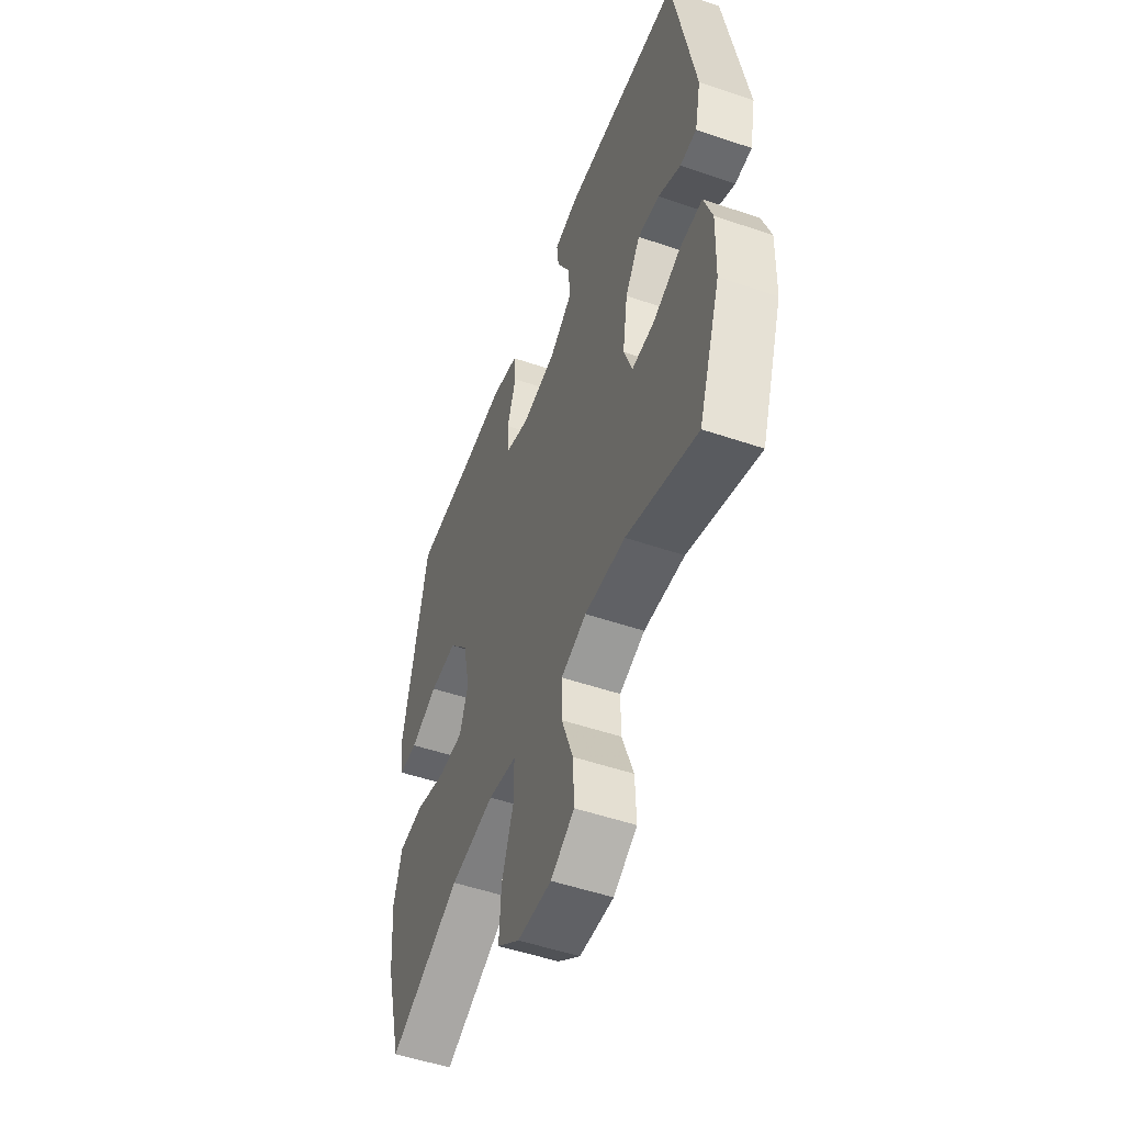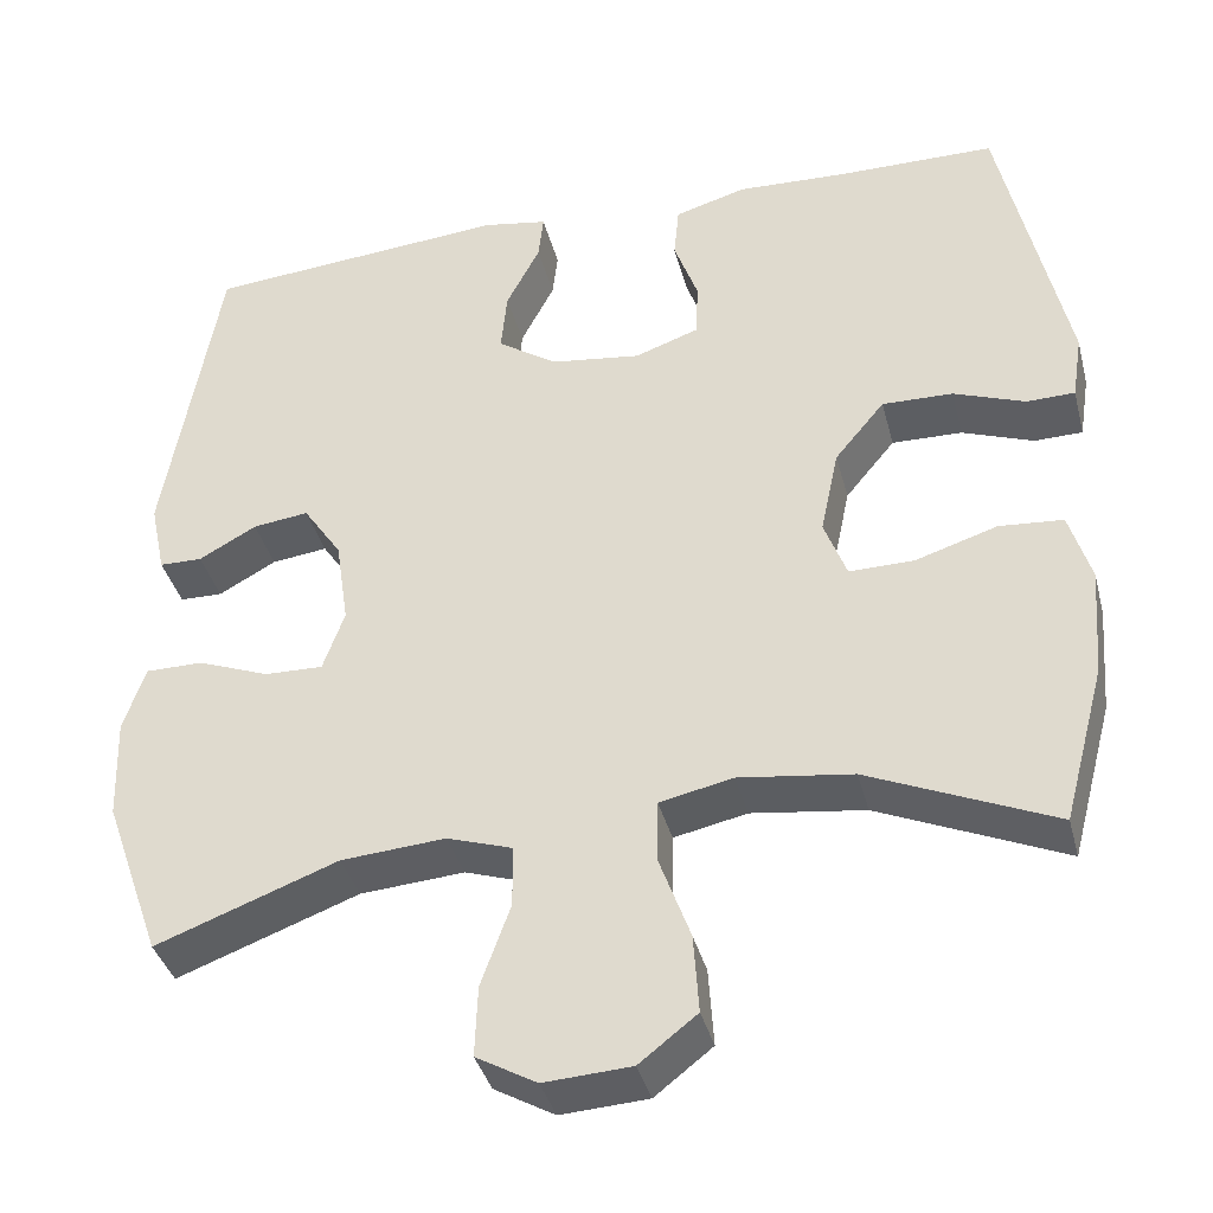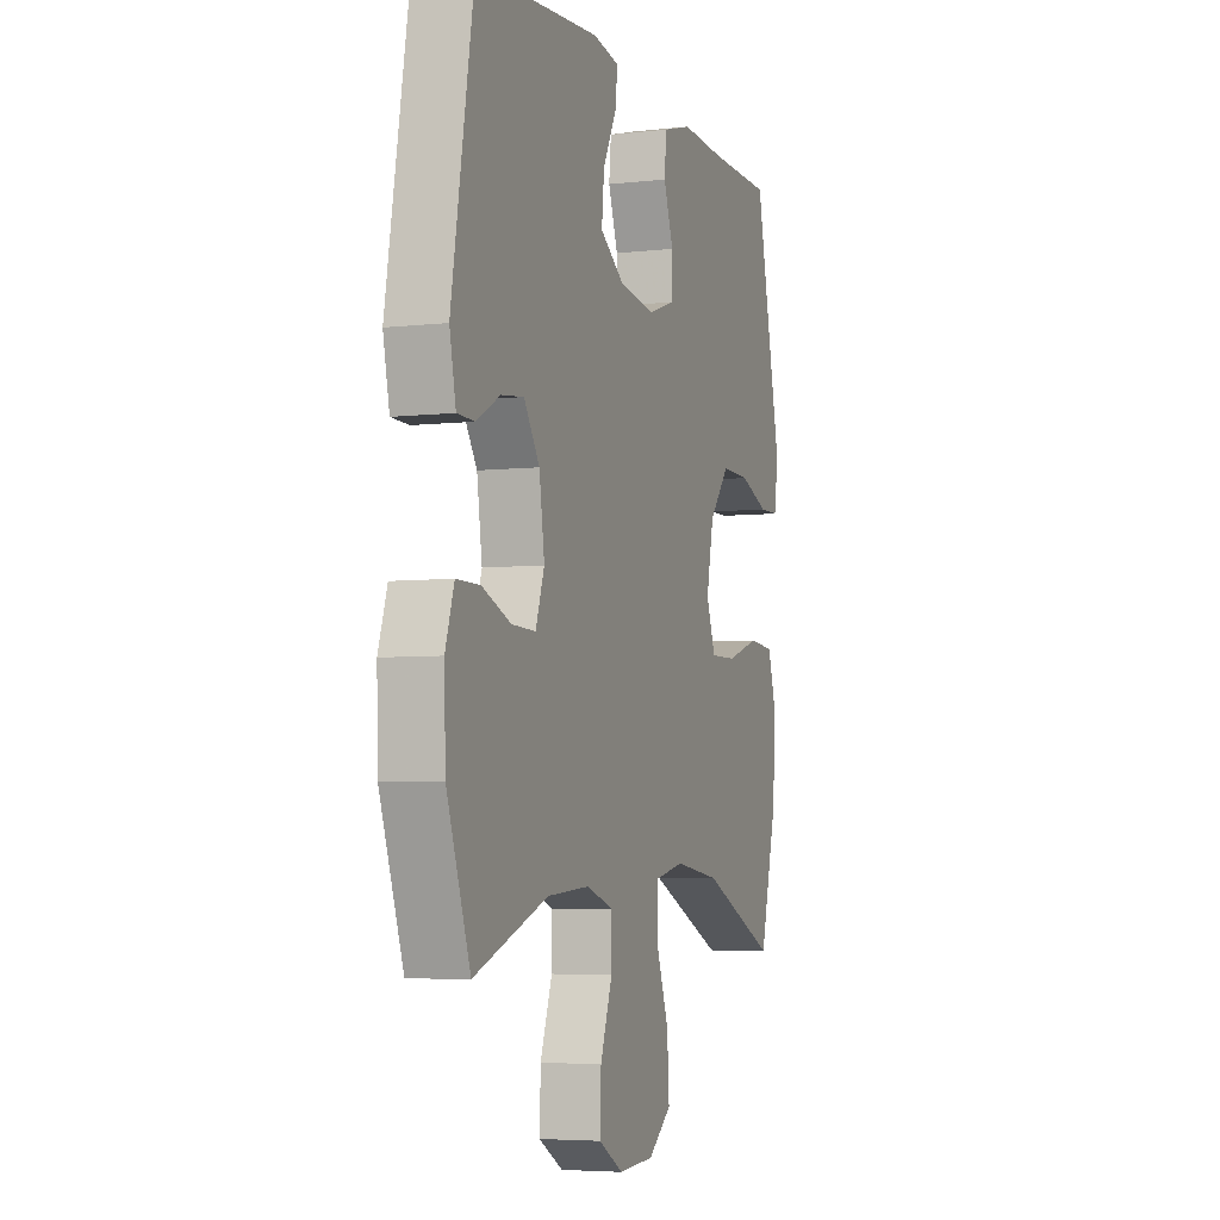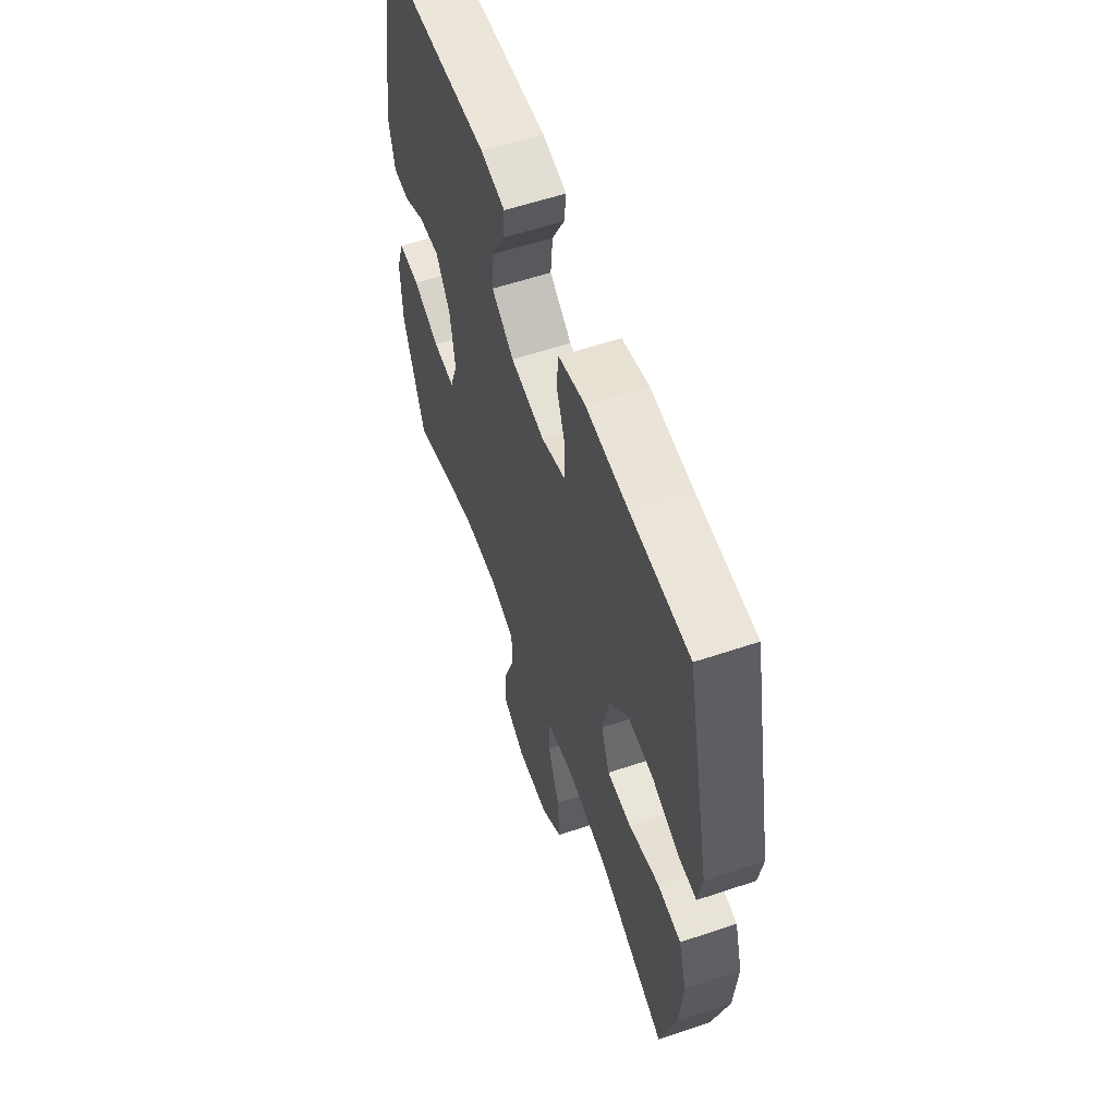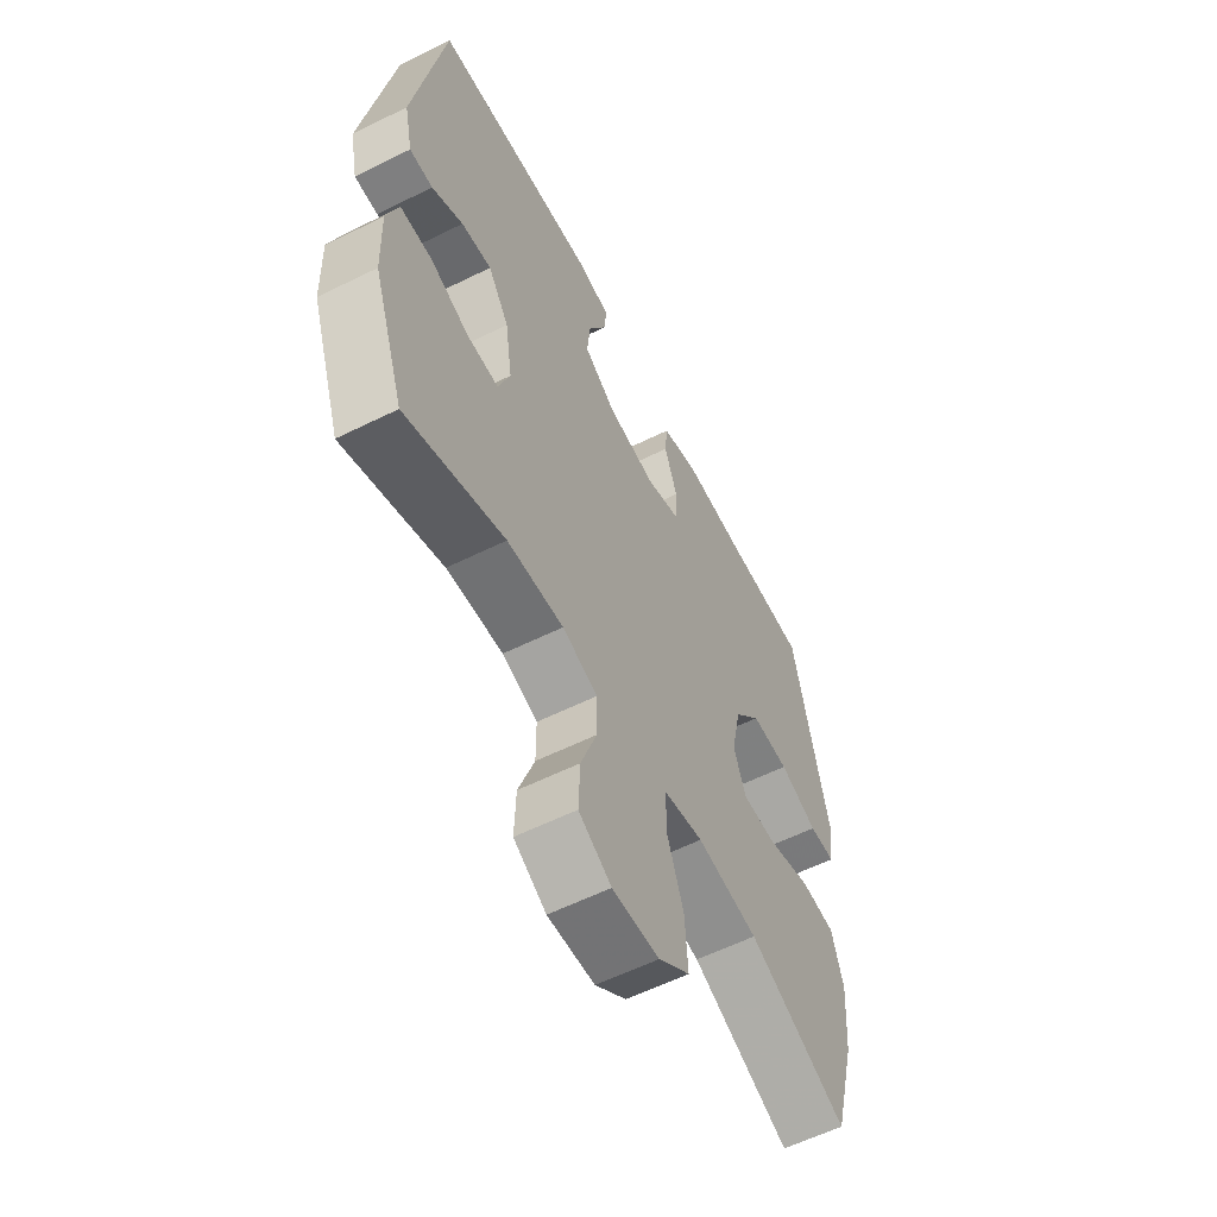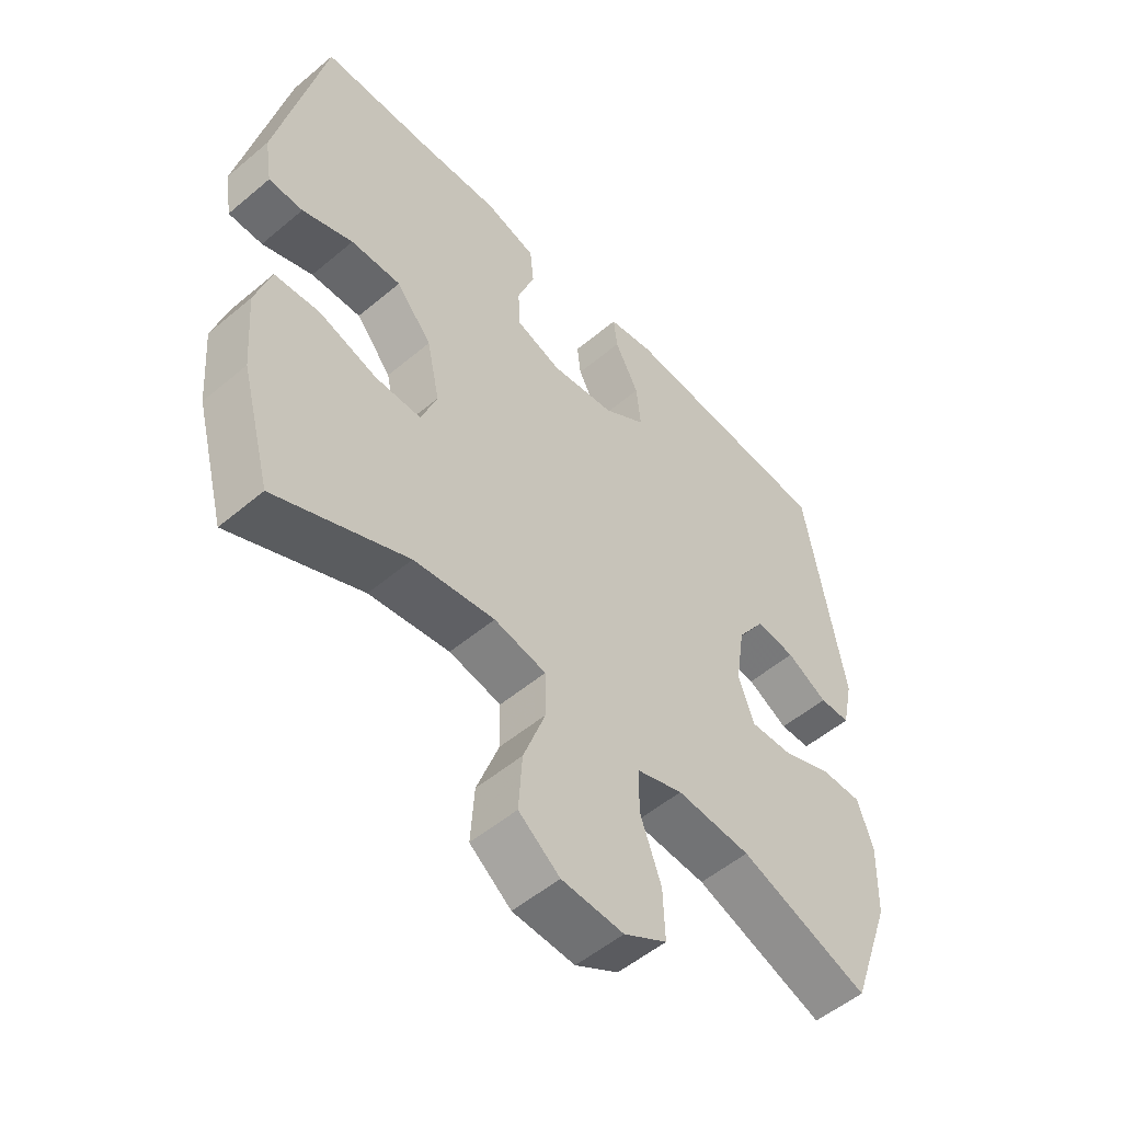
<metadata>
{"format":"obj","ext":"obj","renderer":"f3d","projection":"perspective","resolution":1024,"background":"white","views":[{"elev":-52.0,"azim":69.8,"up":"+Z"},{"elev":-38.2,"azim":-165.7,"up":"+Z"},{"elev":-5.1,"azim":109.4,"up":"+Z"},{"elev":58.7,"azim":-109.1,"up":"+Z"},{"elev":-58.8,"azim":117.1,"up":"+Z"},{"elev":-53.0,"azim":-48.0,"up":"+Z"}]}
</metadata>
<code>
v 0.5 0.07 0.5
v 0.563 0.07 0.13
v 0.545 0.07 0.045
v 0.495 0.07 0.044
v 0.428 0.07 0.081
v 0.363 0.07 0.089
v 0.318 0.07 0.022
v 0.303 0.07 -0.079
v 0.328 0.07 -0.15
v 0.396 0.07 -0.148
v 0.479 0.07 -0.116
v 0.546 0.07 -0.116
v 0.571 0.07 -0.192
v 0.567 0.07 -0.311
v 0.5 0.07 -0.5
v 0.289 0.07 -0.422
v 0.168 0.07 -0.413
v 0.092 0.07 -0.438
v 0.092 0.07 -0.51
v 0.126 0.07 -0.605
v 0.129 0.07 -0.687
v 0.059 0.07 -0.727
v -0.042 0.07 -0.721
v -0.109 0.07 -0.669
v -0.103 0.07 -0.578
v -0.067 0.07 -0.479
v -0.068 0.07 -0.406
v -0.153 0.07 -0.388
v -0.285 0.07 -0.406
v -0.5 0.07 -0.5
v -0.549 0.07 -0.317
v -0.559 0.07 -0.19
v -0.534 0.07 -0.107
v -0.46 0.07 -0.101
v -0.365 0.07 -0.131
v -0.29 0.07 -0.132
v -0.264 0.07 -0.062
v -0.285 0.07 0.038
v -0.343 0.07 0.108
v -0.425 0.07 0.106
v -0.508 0.07 0.075
v -0.564 0.07 0.076
v -0.576 0.07 0.152
v -0.5 0.07 0.5
v -0.315 0.07 0.502
v -0.188 0.07 0.508
v -0.105 0.07 0.484
v -0.099 0.07 0.422
v -0.127 0.07 0.344
v -0.124 0.07 0.279
v -0.05 0.07 0.253
v 0.055 0.07 0.267
v 0.124 0.07 0.314
v 0.117 0.07 0.386
v 0.078 0.07 0.462
v 0.072 0.07 0.516
v 0.147 0.07 0.529
v 0.5 0 0.5
v 0.563 0 0.13
v 0.545 0 0.045
v 0.495 0 0.044
v 0.428 0 0.081
v 0.363 0 0.089
v 0.318 0 0.022
v 0.303 0 -0.079
v 0.328 0 -0.15
v 0.396 0 -0.148
v 0.479 0 -0.116
v 0.546 0 -0.116
v 0.571 0 -0.192
v 0.567 0 -0.311
v 0.5 0 -0.5
v 0.289 0 -0.422
v 0.168 0 -0.413
v 0.092 0 -0.438
v 0.092 0 -0.51
v 0.126 0 -0.605
v 0.129 0 -0.687
v 0.059 0 -0.727
v -0.042 0 -0.721
v -0.109 0 -0.669
v -0.103 0 -0.578
v -0.067 0 -0.479
v -0.068 0 -0.406
v -0.153 0 -0.388
v -0.285 0 -0.406
v -0.5 0 -0.5
v -0.549 0 -0.317
v -0.559 0 -0.19
v -0.534 0 -0.107
v -0.46 0 -0.101
v -0.365 0 -0.131
v -0.29 0 -0.132
v -0.264 0 -0.062
v -0.285 0 0.038
v -0.343 0 0.108
v -0.425 0 0.106
v -0.508 0 0.075
v -0.564 0 0.076
v -0.576 0 0.152
v -0.5 0 0.5
v -0.315 0 0.502
v -0.188 0 0.508
v -0.105 0 0.484
v -0.099 0 0.422
v -0.127 0 0.344
v -0.124 0 0.279
v -0.05 0 0.253
v 0.055 0 0.267
v 0.124 0 0.314
v 0.117 0 0.386
v 0.078 0 0.462
v 0.072 0 0.516
v 0.147 0 0.529
f 3 4 5
f 2 3 5
f 1 2 5
f 57 1 5
f 56 57 5
f 55 56 5
f 54 55 5
f 53 54 5 6
f 52 53 6 7
f 51 52 7 8
f 50 51 8 9
f 47 48 49
f 46 47 49
f 45 46 49
f 45 49 50
f 44 45 50
f 43 44 50
f 42 43 50
f 41 42 50
f 40 41 50
f 39 40 50
f 38 39 50 9
f 33 34 35
f 32 33 35
f 31 32 35
f 30 31 35
f 29 30 35
f 28 29 35 36
f 27 28 36 37
f 24 25 26
f 23 24 26
f 22 23 26
f 21 22 26
f 20 21 26
f 19 20 26
f 18 19 26 27
f 37 38 9
f 27 37 9
f 18 27 9
f 17 18 9
f 14 15 16
f 13 14 16
f 12 13 16
f 11 12 16
f 10 11 16
f 9 10 16 17
f 62 61 60
f 62 60 59
f 62 59 58
f 62 58 114
f 62 114 113
f 62 113 112
f 62 112 111
f 63 62 111 110
f 64 63 110 109
f 65 64 109 108
f 66 65 108 107
f 106 105 104
f 106 104 103
f 106 103 102
f 107 106 102
f 107 102 101
f 107 101 100
f 107 100 99
f 107 99 98
f 107 98 97
f 107 97 96
f 66 107 96 95
f 92 91 90
f 92 90 89
f 92 89 88
f 92 88 87
f 92 87 86
f 93 92 86 85
f 94 93 85 84
f 83 82 81
f 83 81 80
f 83 80 79
f 83 79 78
f 83 78 77
f 83 77 76
f 84 83 76 75
f 66 95 94
f 66 94 84
f 66 84 75
f 66 75 74
f 73 72 71
f 73 71 70
f 73 70 69
f 73 69 68
f 73 68 67
f 74 73 67 66
f 1 58 59 2
f 2 59 60 3
f 3 60 61 4
f 4 61 62 5
f 5 62 63 6
f 6 63 64 7
f 7 64 65 8
f 8 65 66 9
f 9 66 67 10
f 10 67 68 11
f 11 68 69 12
f 12 69 70 13
f 13 70 71 14
f 14 71 72 15
f 15 72 73 16
f 16 73 74 17
f 17 74 75 18
f 18 75 76 19
f 19 76 77 20
f 20 77 78 21
f 21 78 79 22
f 22 79 80 23
f 23 80 81 24
f 24 81 82 25
f 25 82 83 26
f 26 83 84 27
f 27 84 85 28
f 28 85 86 29
f 29 86 87 30
f 30 87 88 31
f 31 88 89 32
f 32 89 90 33
f 33 90 91 34
f 34 91 92 35
f 35 92 93 36
f 36 93 94 37
f 37 94 95 38
f 38 95 96 39
f 39 96 97 40
f 40 97 98 41
f 41 98 99 42
f 42 99 100 43
f 43 100 101 44
f 44 101 102 45
f 45 102 103 46
f 46 103 104 47
f 47 104 105 48
f 48 105 106 49
f 49 106 107 50
f 50 107 108 51
f 51 108 109 52
f 52 109 110 53
f 53 110 111 54
f 54 111 112 55
f 55 112 113 56
f 56 113 114 57
f 57 114 58 1

</code>
